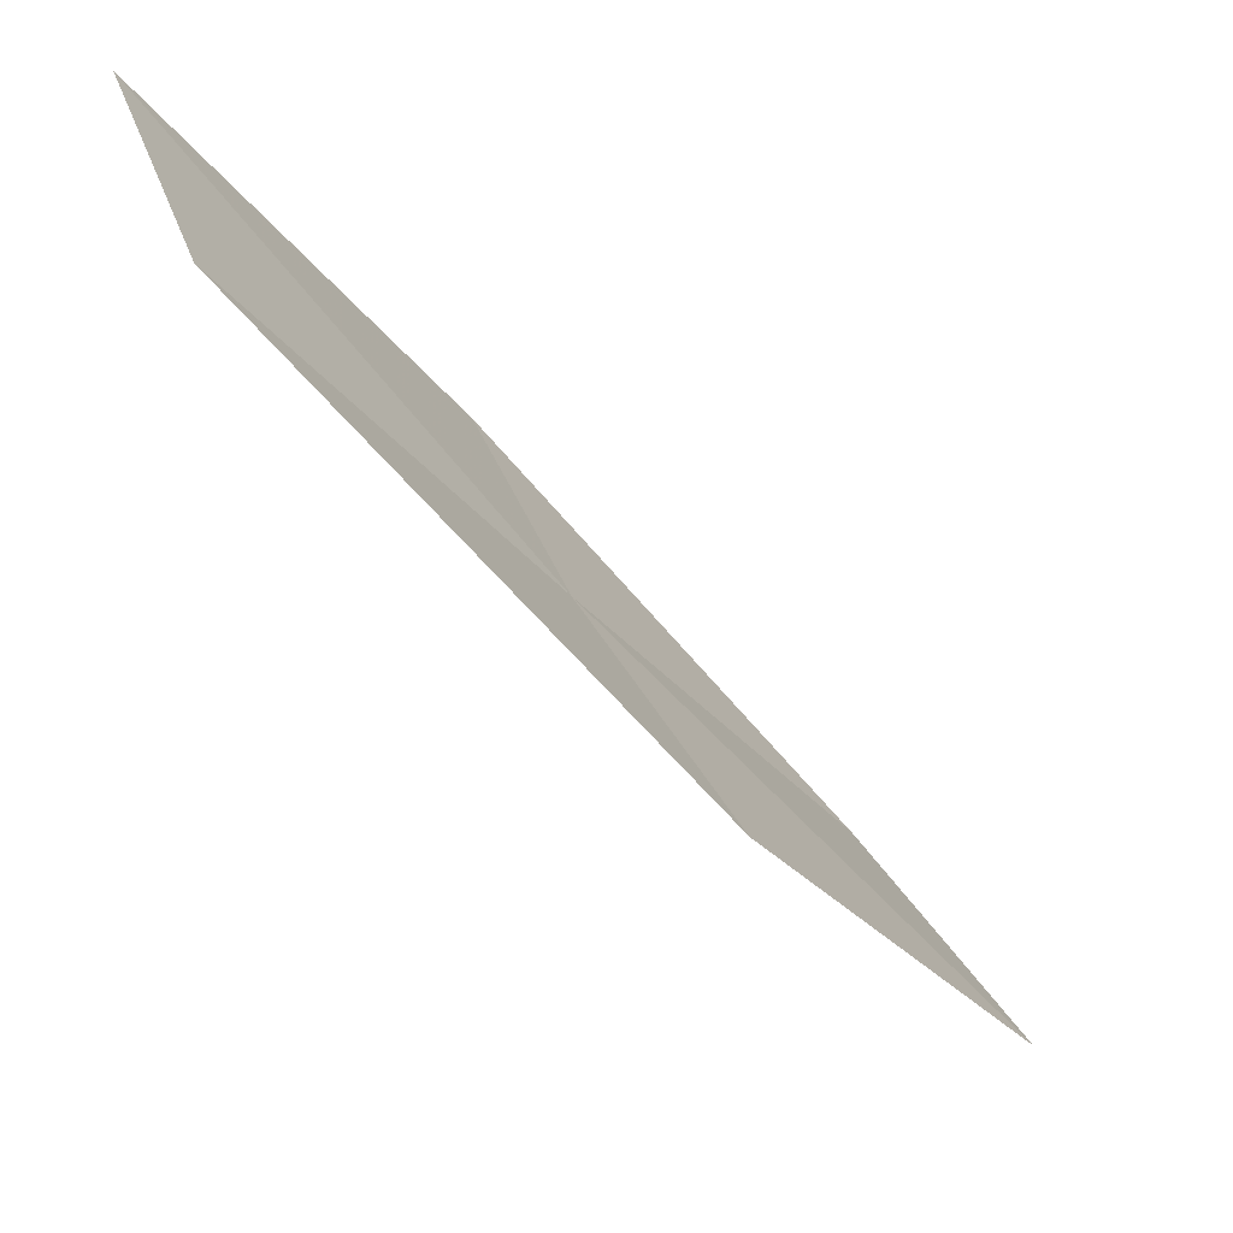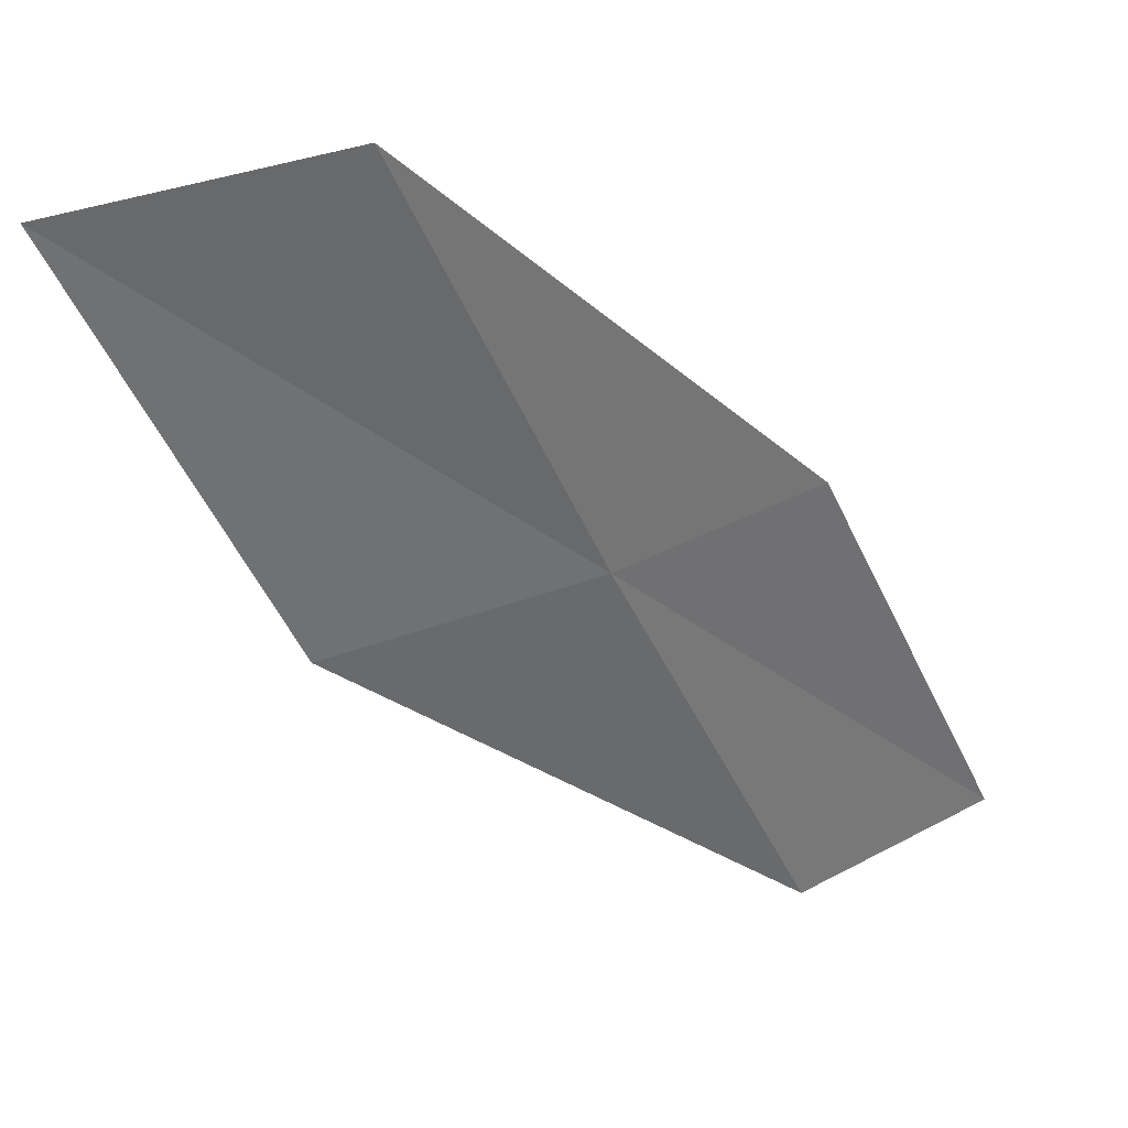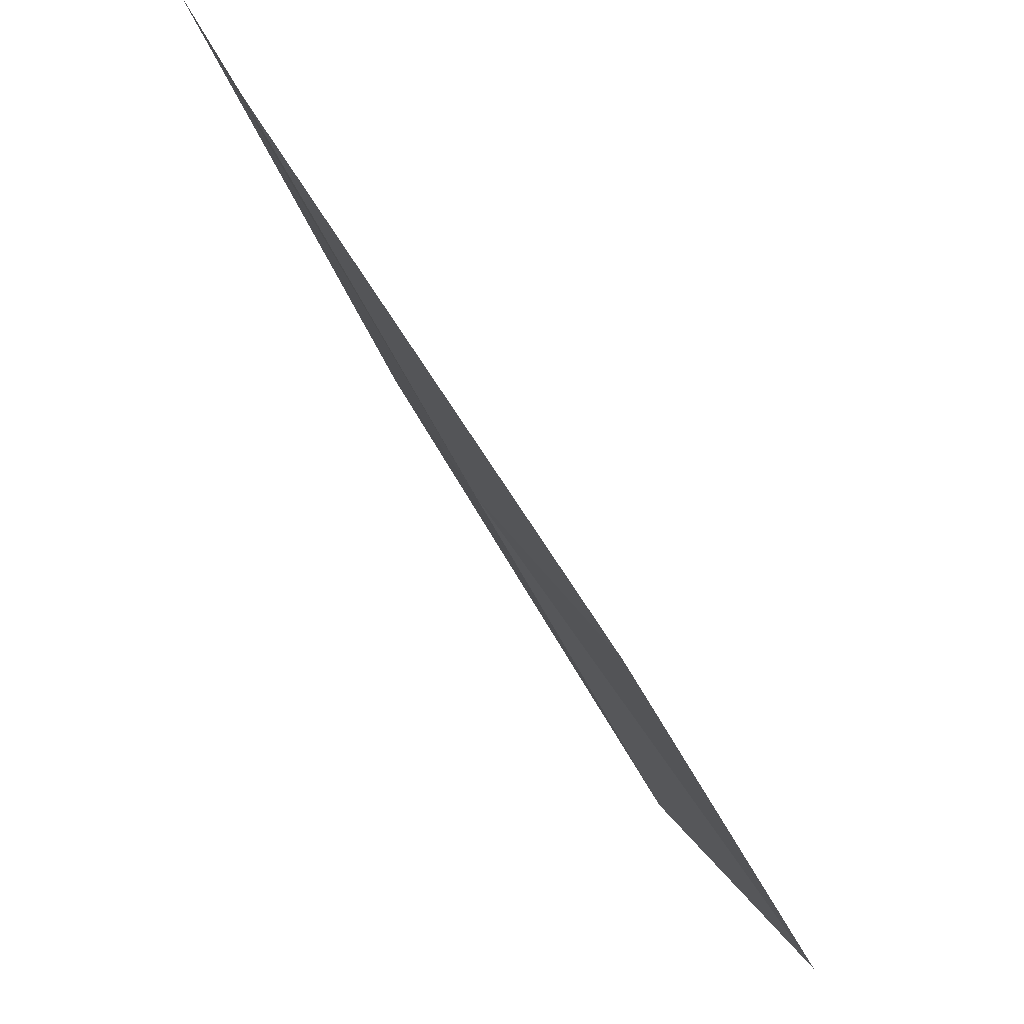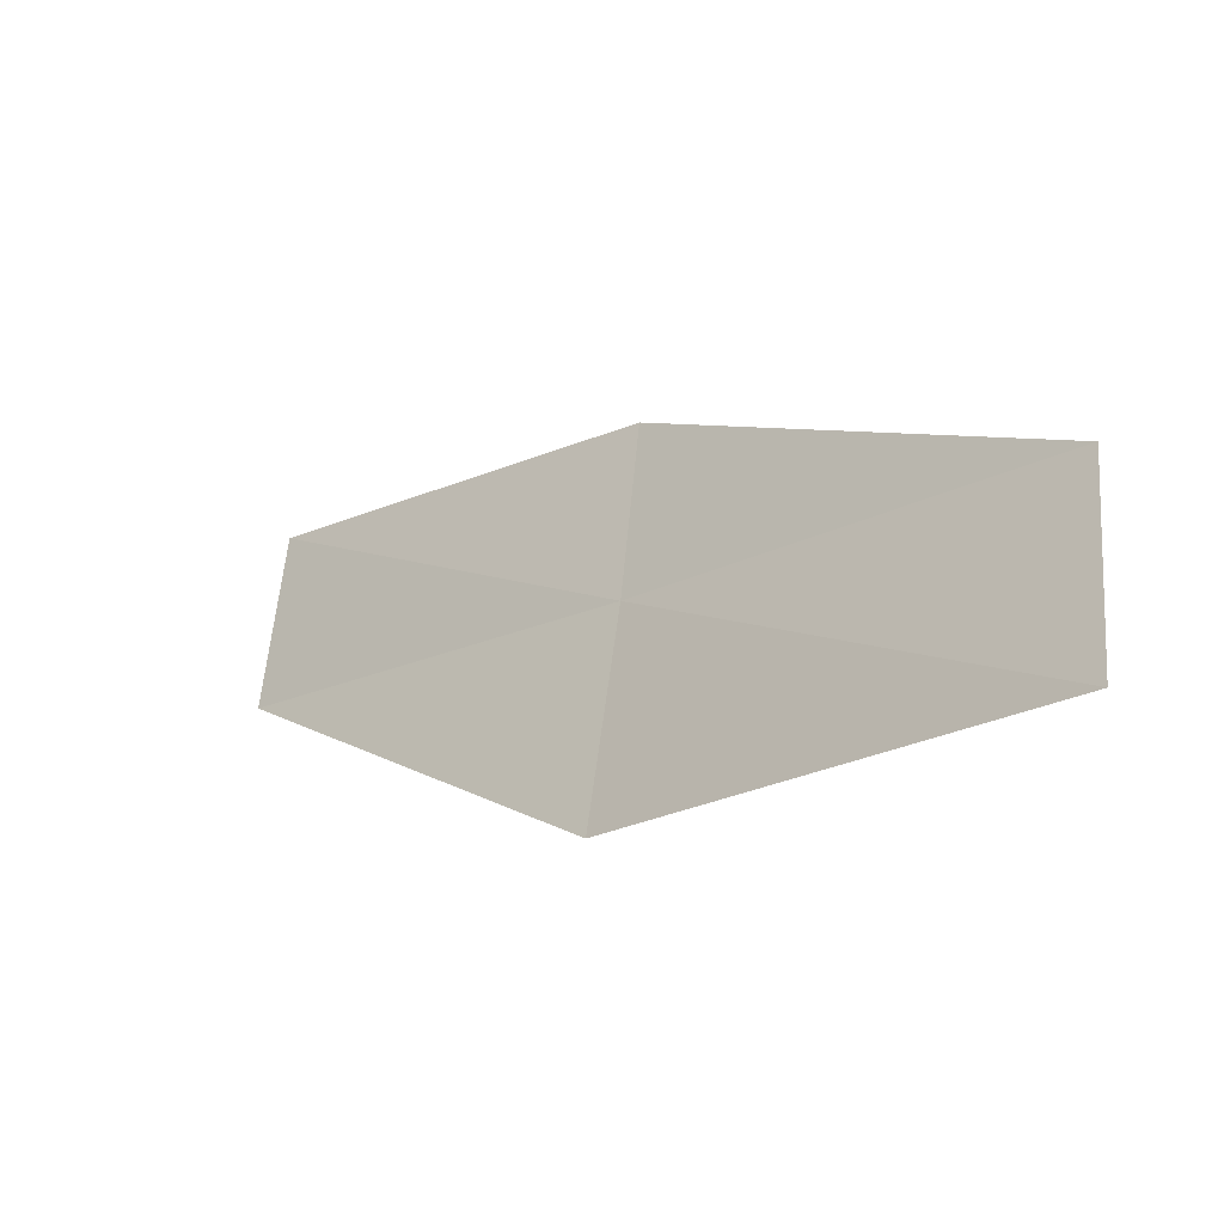
<metadata>
{"format":"obj","ext":"obj","renderer":"f3d","projection":"perspective","resolution":1024,"background":"white","views":[{"elev":-36.0,"azim":179.7,"up":"+Y"},{"elev":68.1,"azim":41.0,"up":"+Z"},{"elev":-53.9,"azim":171.6,"up":"+Y"},{"elev":-16.2,"azim":-78.7,"up":"+Y"}]}
</metadata>
<code>
v -1.38 -24.78 14
v -2.072 -25.92 14
v -0.08176 -24.81 12
v 0.3022 -23.85 12
v -0.9464 -23.83 14
v -2.675 -24.67 16
v -3.426 -25.77 16
f 1 2 3
f 1 3 4
f 1 4 5
f 1 5 6
f 1 6 7
f 1 7 2

</code>
